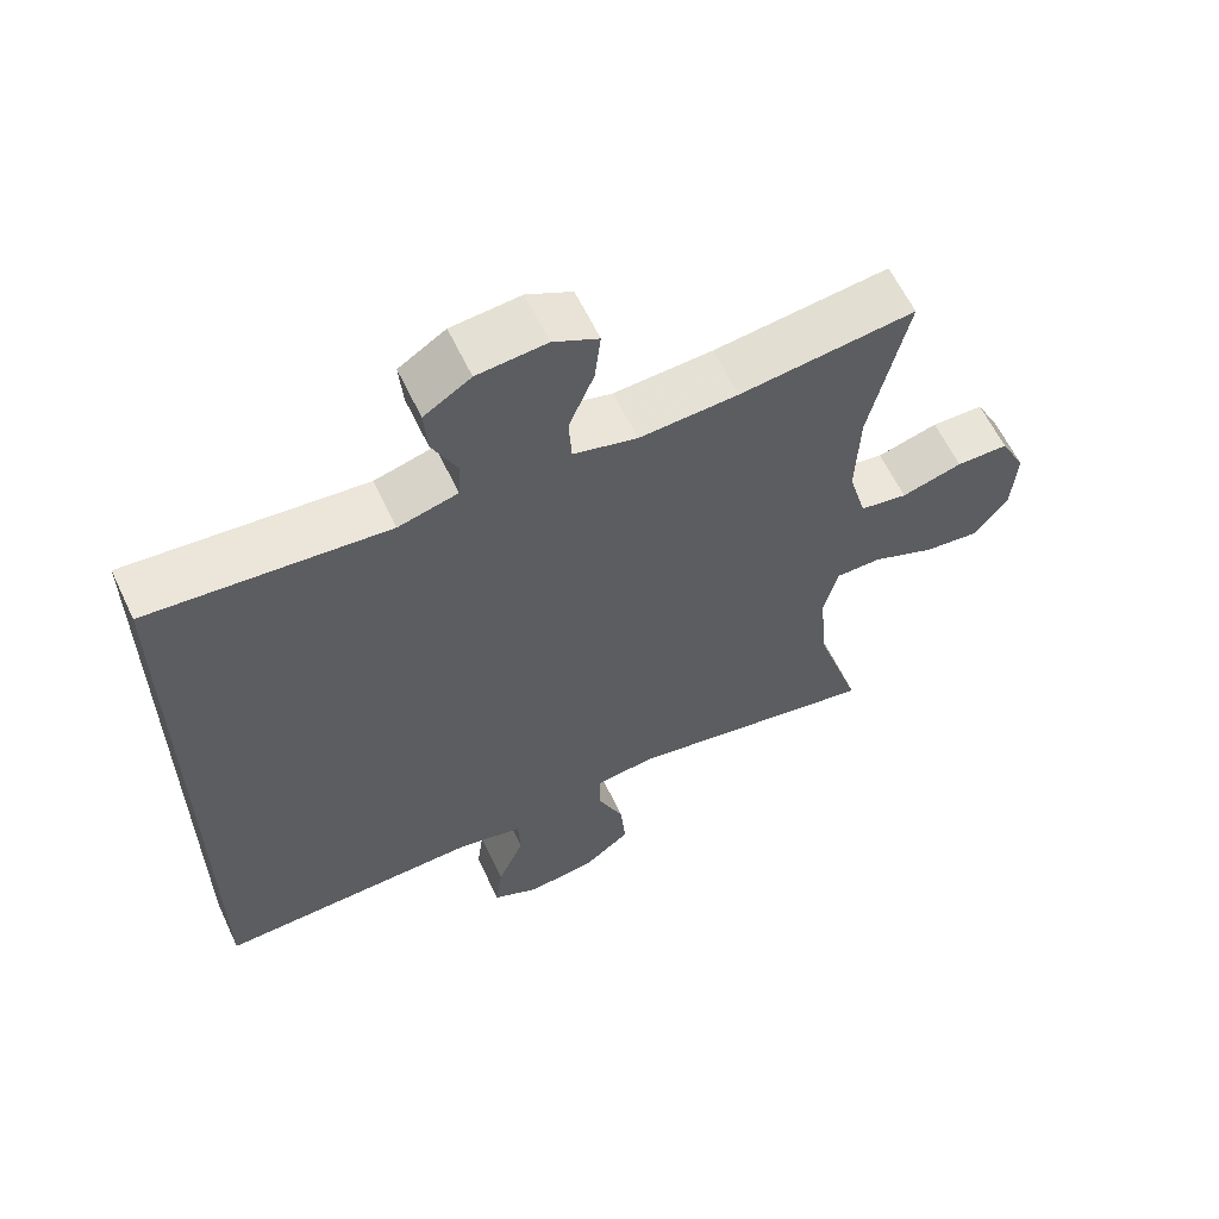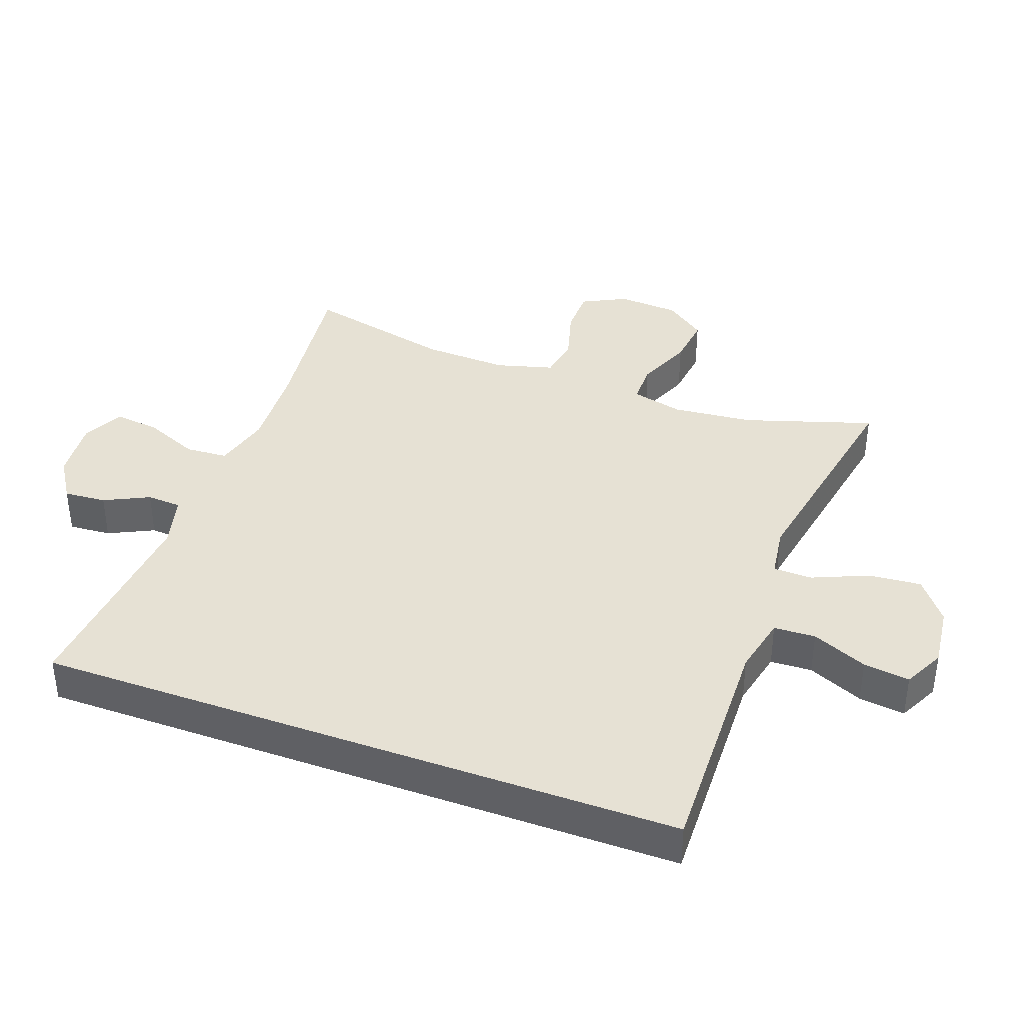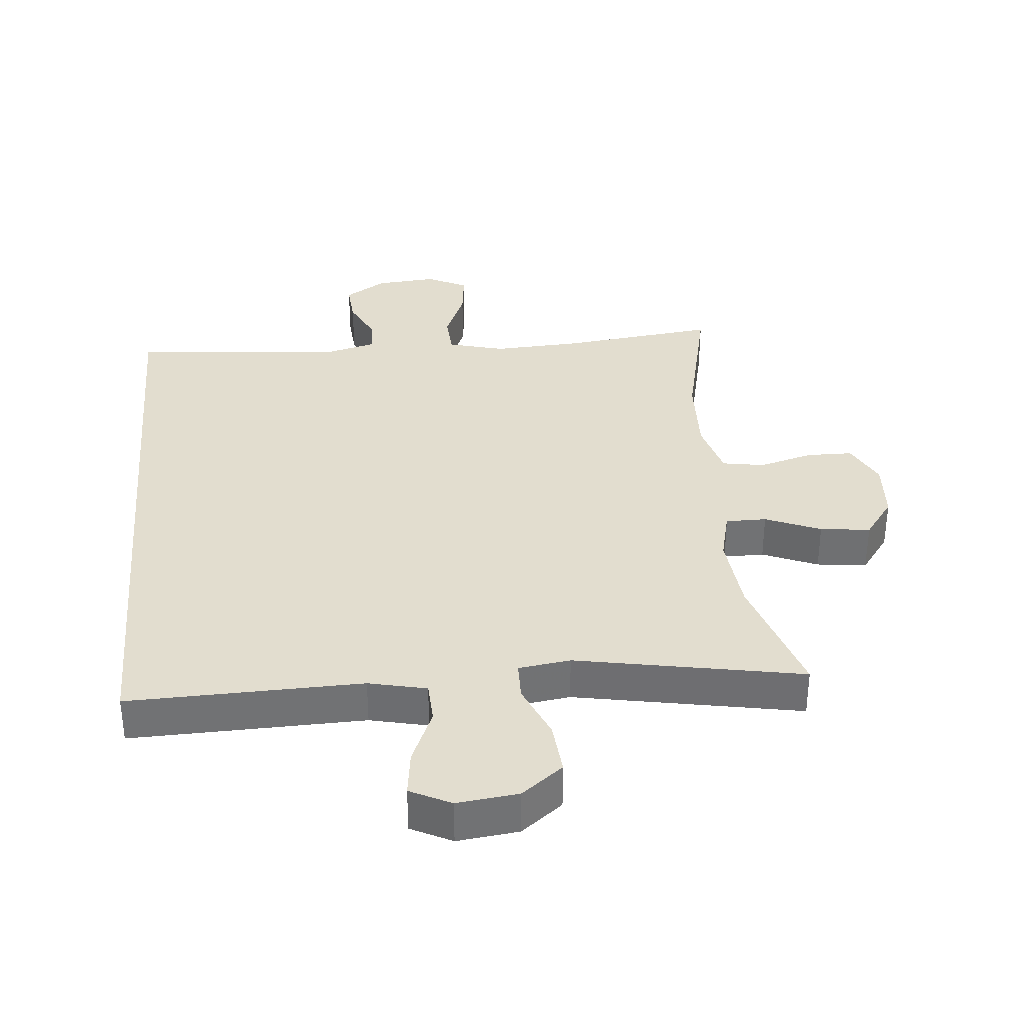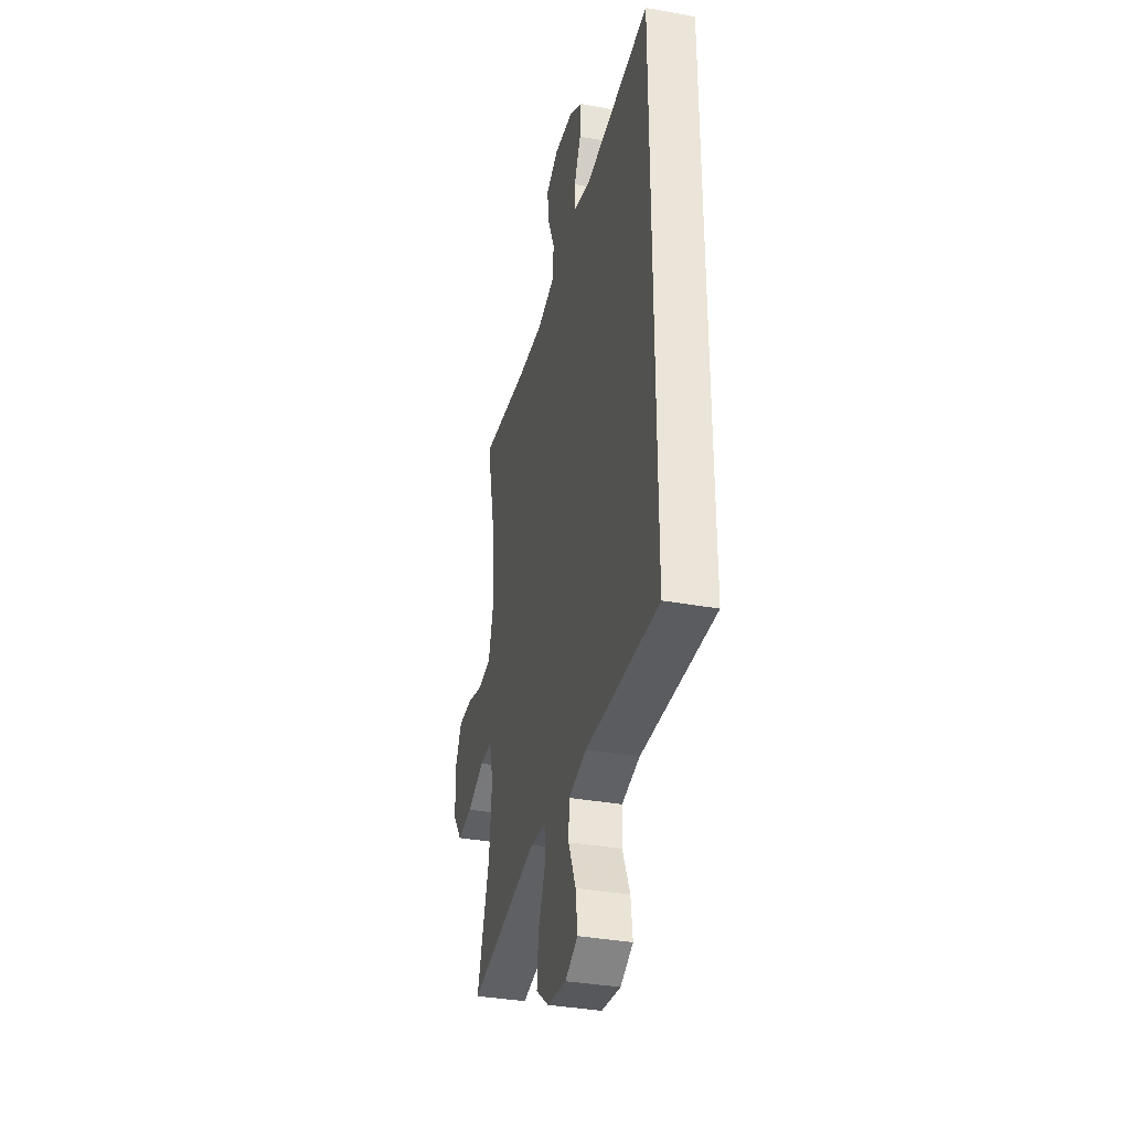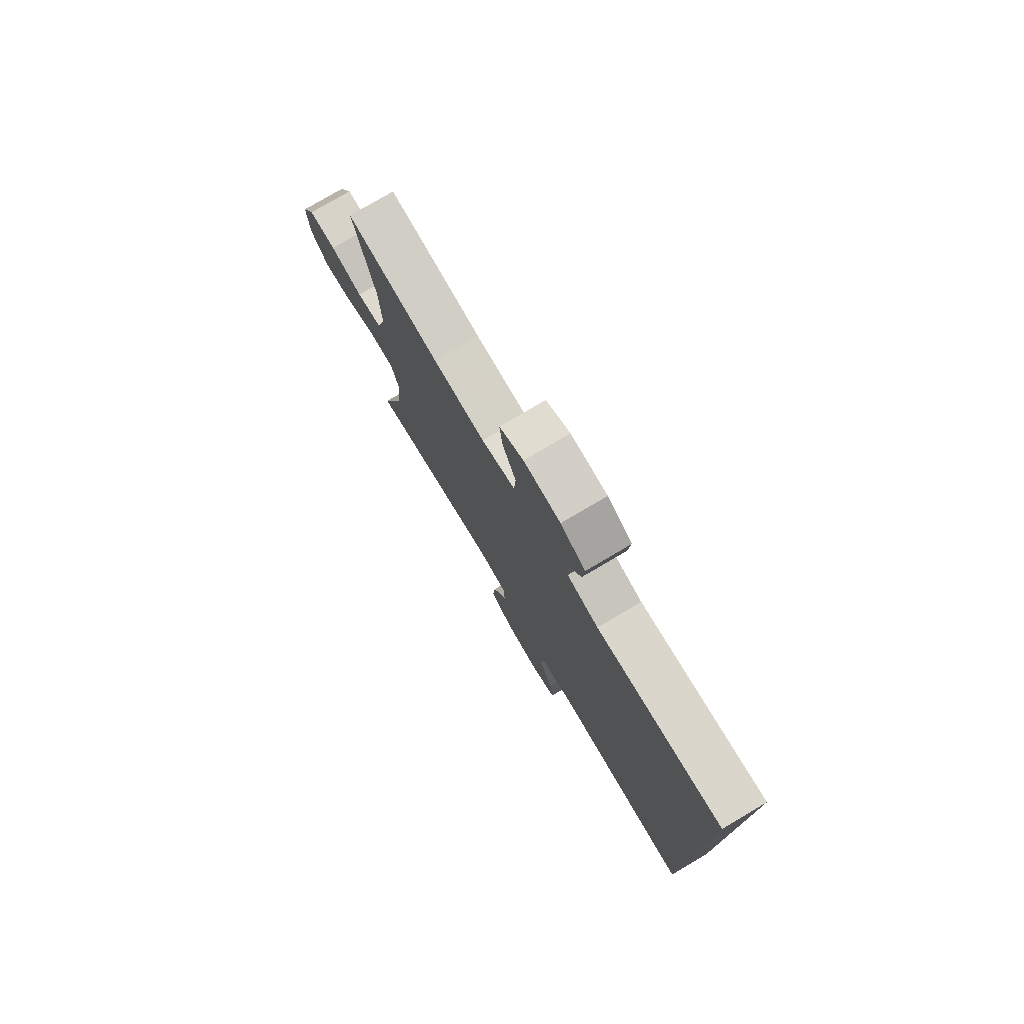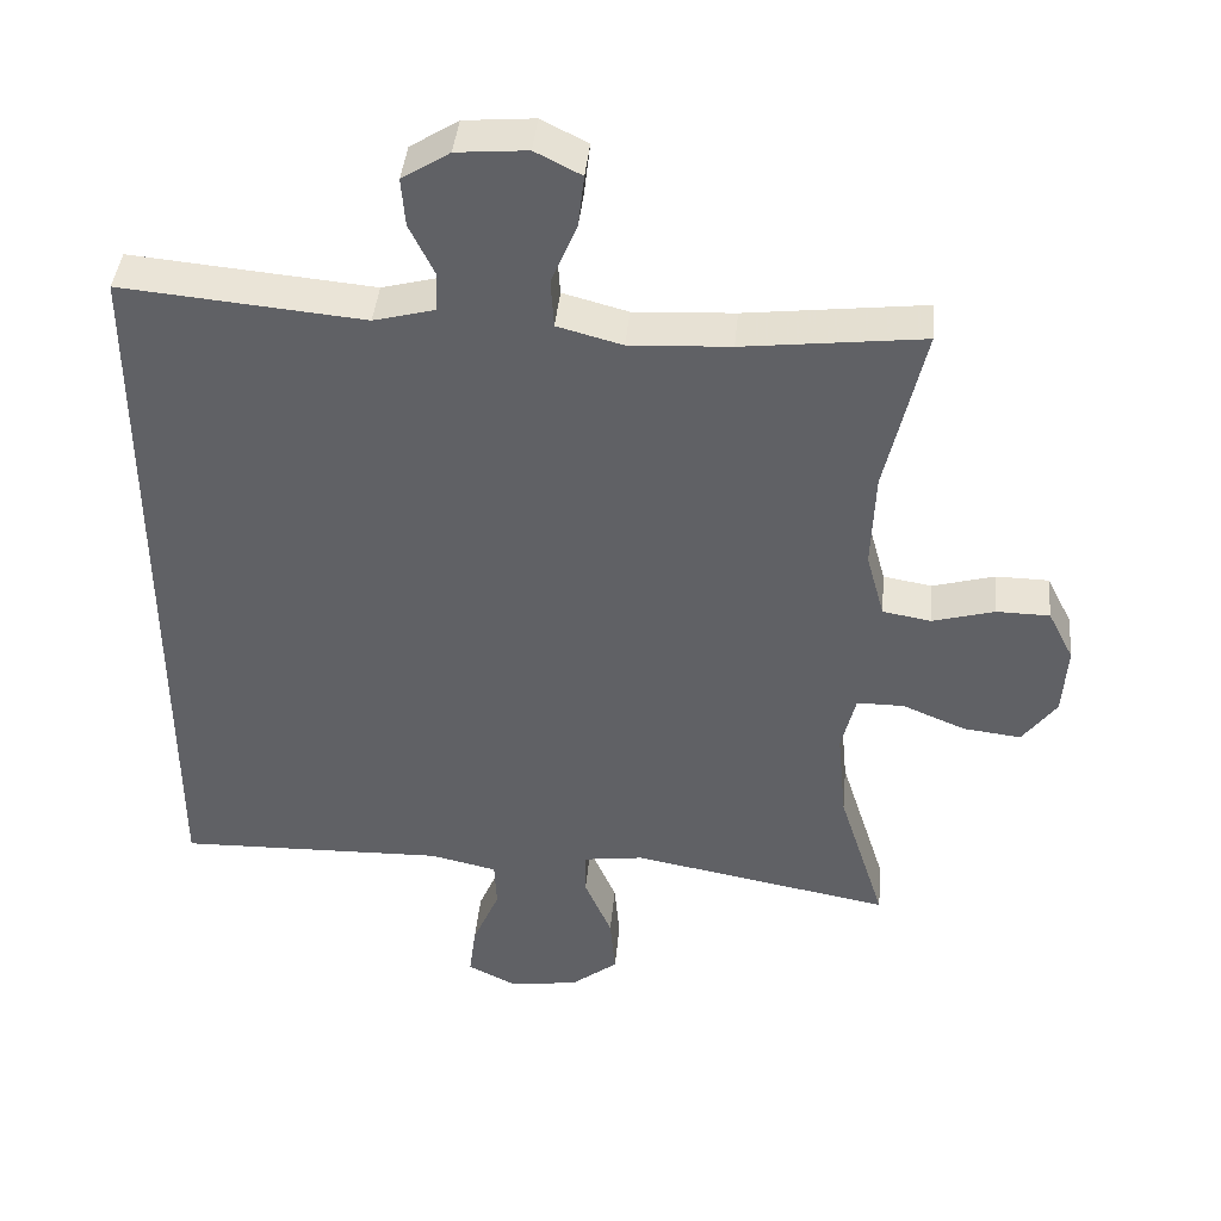
<metadata>
{"format":"obj","ext":"obj","renderer":"f3d","projection":"perspective","resolution":1024,"background":"white","views":[{"elev":61.2,"azim":154.7,"up":"+Z"},{"elev":39.2,"azim":110.0,"up":"+Y"},{"elev":34.9,"azim":174.8,"up":"+Y"},{"elev":-35.2,"azim":76.3,"up":"+Z"},{"elev":77.6,"azim":59.5,"up":"+Z"},{"elev":41.6,"azim":-174.6,"up":"+Z"}]}
</metadata>
<code>
v -0.5 0.07 -0.5
v -0.438 0.07 -0.305
v -0.426 0.07 -0.183
v -0.445 0.07 -0.105
v -0.507 0.07 -0.105
v -0.591 0.07 -0.14
v -0.667 0.07 -0.149
v -0.712 0.07 -0.088
v -0.718 0.07 0.005
v -0.684 0.07 0.072
v -0.614 0.07 0.073
v -0.532 0.07 0.05
v -0.468 0.07 0.061
v -0.444 0.07 0.148
v -0.449 0.07 0.276
v -0.5 0.07 0.5
v -0.263 0.07 0.472
v -0.13 0.07 0.465
v -0.044 0.07 0.488
v -0.04 0.07 0.552
v -0.074 0.07 0.634
v -0.082 0.07 0.703
v -0.021 0.07 0.734
v 0.072 0.07 0.726
v 0.135 0.07 0.686
v 0.13 0.07 0.622
v 0.097 0.07 0.554
v 0.1 0.07 0.502
v 0.18 0.07 0.481
v 0.5 0.07 0.51
v 0.5 0.07 -0.471
v 0.145 0.07 -0.462
v 0.057 0.07 -0.482
v 0.054 0.07 -0.545
v 0.09 0.07 -0.629
v 0.099 0.07 -0.699
v 0.037 0.07 -0.73
v -0.056 0.07 -0.719
v -0.119 0.07 -0.67
v -0.112 0.07 -0.59
v -0.076 0.07 -0.506
v -0.077 0.07 -0.447
v -0.156 0.07 -0.436
v -0.5 0 -0.5
v -0.438 0 -0.305
v -0.426 0 -0.183
v -0.445 0 -0.105
v -0.507 0 -0.105
v -0.591 0 -0.14
v -0.667 0 -0.149
v -0.712 0 -0.088
v -0.718 0 0.005
v -0.684 0 0.072
v -0.614 0 0.073
v -0.532 0 0.05
v -0.468 0 0.061
v -0.444 0 0.148
v -0.449 0 0.276
v -0.5 0 0.5
v -0.263 0 0.472
v -0.13 0 0.465
v -0.044 0 0.488
v -0.04 0 0.552
v -0.074 0 0.634
v -0.082 0 0.703
v -0.021 0 0.734
v 0.072 0 0.726
v 0.135 0 0.686
v 0.13 0 0.622
v 0.097 0 0.554
v 0.1 0 0.502
v 0.18 0 0.481
v 0.5 0 0.51
v 0.5 0 -0.471
v 0.145 0 -0.462
v 0.057 0 -0.482
v 0.054 0 -0.545
v 0.09 0 -0.629
v 0.099 0 -0.699
v 0.037 0 -0.73
v -0.056 0 -0.719
v -0.119 0 -0.67
v -0.112 0 -0.59
v -0.076 0 -0.506
v -0.077 0 -0.447
v -0.156 0 -0.436
f 39 40 41
f 38 39 41
f 37 38 41
f 36 37 41
f 35 36 41
f 34 35 41
f 33 34 41 42
f 32 33 42
f 32 42 43
f 31 32 43
f 30 31 43
f 29 30 43
f 25 26 27
f 24 25 27
f 23 24 27
f 22 23 27
f 21 22 27
f 20 21 27
f 19 20 27 28
f 43 1 2
f 29 43 2
f 28 29 2
f 19 28 2
f 18 19 2
f 10 11 12
f 9 10 12
f 8 9 12
f 7 8 12
f 6 7 12
f 5 6 12
f 4 5 12 13
f 3 4 13 14
f 17 18 2 3
f 15 16 17
f 3 14 15 17
f 84 83 82
f 84 82 81
f 84 81 80
f 84 80 79
f 84 79 78
f 84 78 77
f 85 84 77 76
f 85 76 75
f 86 85 75
f 86 75 74
f 86 74 73
f 86 73 72
f 70 69 68
f 70 68 67
f 70 67 66
f 70 66 65
f 70 65 64
f 70 64 63
f 71 70 63 62
f 45 44 86
f 45 86 72
f 45 72 71
f 45 71 62
f 45 62 61
f 55 54 53
f 55 53 52
f 55 52 51
f 55 51 50
f 55 50 49
f 55 49 48
f 56 55 48 47
f 57 56 47 46
f 46 45 61 60
f 60 59 58
f 60 58 57 46
f 1 44 45 2
f 2 45 46 3
f 3 46 47 4
f 4 47 48 5
f 5 48 49 6
f 6 49 50 7
f 7 50 51 8
f 8 51 52 9
f 9 52 53 10
f 10 53 54 11
f 11 54 55 12
f 12 55 56 13
f 13 56 57 14
f 14 57 58 15
f 15 58 59 16
f 16 59 60 17
f 17 60 61 18
f 18 61 62 19
f 19 62 63 20
f 20 63 64 21
f 21 64 65 22
f 22 65 66 23
f 23 66 67 24
f 24 67 68 25
f 25 68 69 26
f 26 69 70 27
f 27 70 71 28
f 28 71 72 29
f 29 72 73 30
f 30 73 74 31
f 31 74 75 32
f 32 75 76 33
f 33 76 77 34
f 34 77 78 35
f 35 78 79 36
f 36 79 80 37
f 37 80 81 38
f 38 81 82 39
f 39 82 83 40
f 40 83 84 41
f 41 84 85 42
f 42 85 86 43
f 43 86 44 1

</code>
